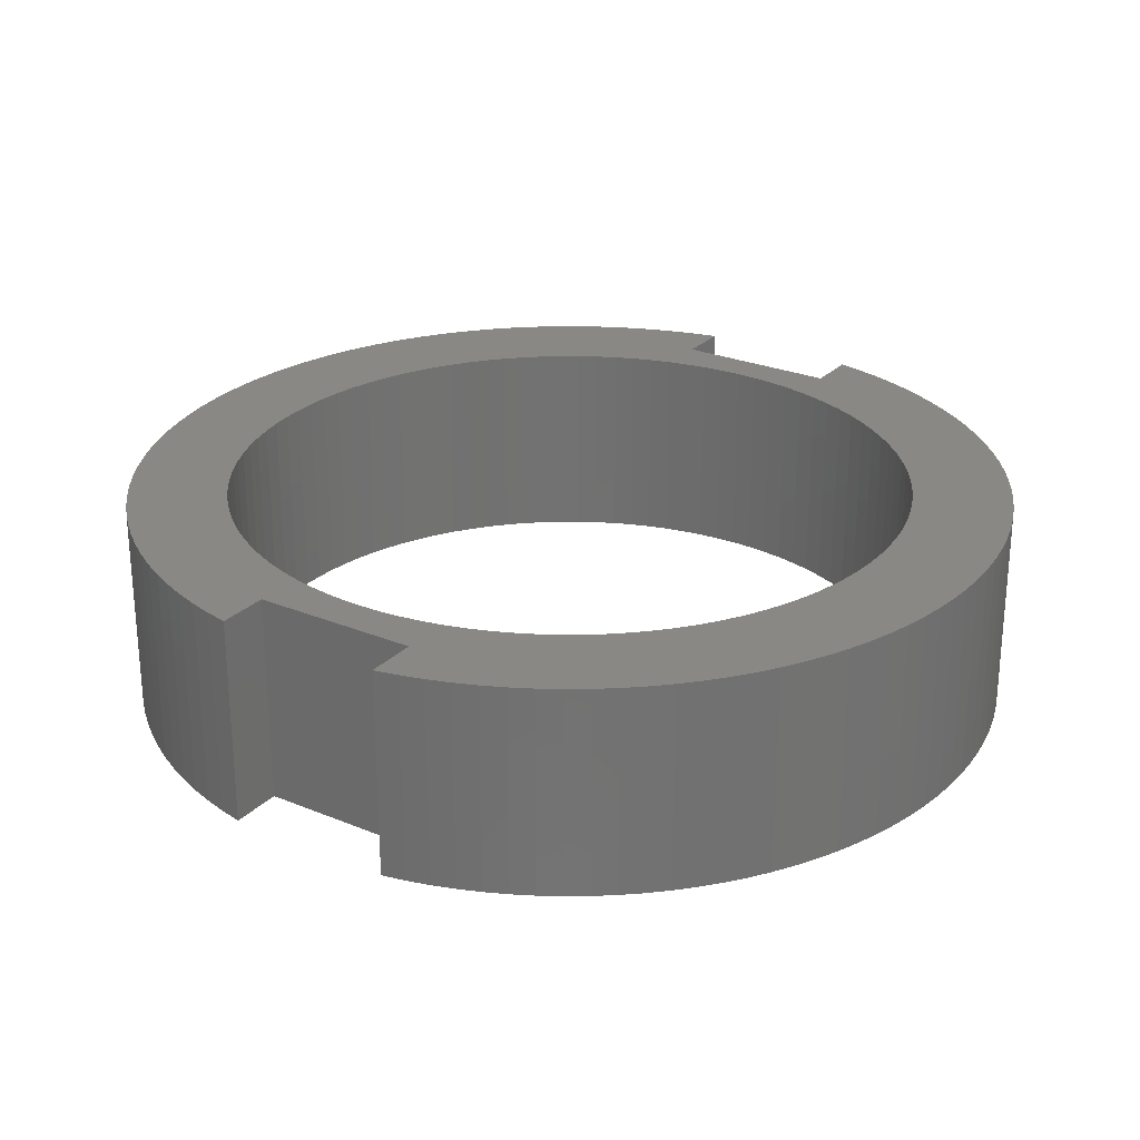
<metadata>
{"format":"stl","ext":"stl","renderer":"f3d","projection":"perspective","resolution":1024,"background":"white","views":[{"elev":26.0,"azim":-56.7,"up":"+Z"}]}
</metadata>
<code>
# stl→obj: 420 verts, 840 faces
v -0.791 0.7094 0.5
v -0.4125 0.7145 0.5
v -0.3677 0.7385 0.5
v -1.031 -0.2562 0.5
v -0.7862 -0.2501 0.5
v -0.8001 -0.2012 0.5
v 0.4557 0.6877 0.5
v 0.4972 0.6584 0.5
v 0.8282 0.6656 0.5
v 1.031 -0.2562 0.5
v 0.8001 -0.2012 0.5
v 0.7862 -0.2501 0.5
v -0.6658 -0.8281 0.5
v -0.6199 -0.8629 0.5
v -0.5723 -0.8952 0.5
v -0.523 -0.9249 0.5
v -0.4721 -0.9518 0.5
v -0.4199 -0.976 0.5
v -0.3665 -0.9973 0.5
v -0.3119 -1.016 0.5
v -0.2565 -1.031 0.5
v -0.2003 -1.043 0.5
v -0.1435 -1.053 0.5
v -0.08624 -1.059 0.5
v -0.02878 -1.062 0.5
v -0.02541 -0.8246 0.5
v -0.07612 -0.8215 0.5
v -0.1265 -0.8152 0.5
v -0.1765 -0.8059 0.5
v -0.2258 -0.7935 0.5
v -0.7096 -0.7908 0.5
v 0.02541 -0.8246 0.5
v 0.02878 -1.062 0.5
v 0.08624 -1.059 0.5
v 0.1435 -1.053 0.5
v 0.2003 -1.043 0.5
v 0.2565 -1.031 0.5
v 0.3119 -1.016 0.5
v 0.3665 -0.9973 0.5
v 0.4199 -0.976 0.5
v 0.4721 -0.9518 0.5
v 0.523 -0.9249 0.5
v 0.5723 -0.8952 0.5
v 0.6199 -0.8629 0.5
v 0.6658 -0.8281 0.5
v -0.6658 0.8281 0.5
v -0.7096 0.7908 0.5
v -0.02541 0.8246 0.5
v -0.02878 1.062 0.5
v -0.08624 1.059 0.5
v -0.1435 1.053 0.5
v -0.2003 1.043 0.5
v -0.2565 1.031 0.5
v -0.3119 1.016 0.5
v -0.3665 0.9973 0.5
v -0.4199 0.976 0.5
v -0.4721 0.9518 0.5
v -0.523 0.9249 0.5
v -0.5723 0.8952 0.5
v -0.6199 0.8629 0.5
v 0.02541 0.8246 0.5
v 0.7096 0.7908 0.5
v 0.6658 0.8281 0.5
v 0.6199 0.8629 0.5
v 0.5723 0.8952 0.5
v 0.523 0.9249 0.5
v 0.4721 0.9518 0.5
v 0.4199 0.976 0.5
v 0.3665 0.9973 0.5
v 0.3119 1.016 0.5
v 0.2565 1.031 0.5
v 0.2003 1.043 0.5
v 0.1435 1.053 0.5
v 0.08624 1.059 0.5
v 0.02878 1.062 0.5
v -0.7514 0.7512 0.5
v -0.2742 0.7781 0.5
v -0.2258 0.7935 0.5
v -0.1765 0.8059 0.5
v -0.1265 0.8152 0.5
v -0.07612 0.8215 0.5
v -0.9185 -0.2 0.5
v -1.044 -0.2 0.5
v -0.811 -0.1516 0.5
v -0.8187 -0.1014 0.5
v -0.8234 -0.05079 0.5
v -0.825 4.674e-16 0.5
v -0.8234 0.05079 0.5
v -0.8187 0.1014 0.5
v -0.811 0.1516 0.5
v -0.8001 0.2012 0.5
v -0.9185 0.2 0.5
v 0.07612 0.8215 0.5
v 0.1265 0.8152 0.5
v 0.1765 0.8059 0.5
v 0.2258 0.7935 0.5
v 0.2742 0.7781 0.5
v 0.7514 0.7512 0.5
v 0.9185 -0.2 0.5
v 0.9185 0.2 0.5
v 0.8001 0.2012 0.5
v 0.811 0.1516 0.5
v 0.8187 0.1014 0.5
v 0.8234 0.05079 0.5
v 0.825 0 0.5
v 0.8234 -0.05079 0.5
v 0.8187 -0.1014 0.5
v 0.811 -0.1516 0.5
v 1.044 -0.2 0.5
v 0.7096 -0.7908 0.5
v 0.2258 -0.7935 0.5
v 0.1765 -0.8059 0.5
v 0.1265 -0.8152 0.5
v 0.07612 -0.8215 0.5
v -0.3216 0.7597 0.5
v -0.4557 0.6877 0.5
v -0.8282 0.6656 0.5
v -0.4972 0.6584 0.5
v -0.5368 0.6265 0.5
v -0.863 0.6197 0.5
v -0.5743 0.5923 0.5
v -0.8953 0.5721 0.5
v -0.6097 0.5558 0.5
v -0.6427 0.5172 0.5
v -0.925 0.5228 0.5
v -0.6734 0.4767 0.5
v -0.9519 0.4719 0.5
v -0.7014 0.4343 0.5
v -0.9761 0.4197 0.5
v -0.7268 0.3903 0.5
v -0.9974 0.3662 0.5
v -0.7495 0.3448 0.5
v -0.7693 0.298 0.5
v -1.016 0.3117 0.5
v -0.7862 0.2501 0.5
v -1.031 0.2562 0.5
v -1.044 0.2 0.5
v -0.7693 -0.298 0.5
v -1.016 -0.3117 0.5
v -0.7495 -0.3448 0.5
v -0.9974 -0.3662 0.5
v -0.7268 -0.3903 0.5
v -0.9761 -0.4197 0.5
v -0.7014 -0.4343 0.5
v -0.6734 -0.4767 0.5
v -0.9519 -0.4719 0.5
v -0.6427 -0.5172 0.5
v -0.925 -0.5228 0.5
v -0.6097 -0.5558 0.5
v -0.8953 -0.5721 0.5
v -0.5743 -0.5923 0.5
v -0.863 -0.6197 0.5
v -0.5368 -0.6265 0.5
v -0.4972 -0.6584 0.5
v -0.8282 -0.6656 0.5
v -0.4557 -0.6877 0.5
v -0.791 -0.7094 0.5
v -0.4125 -0.7145 0.5
v -0.3677 -0.7385 0.5
v -0.7514 -0.7512 0.5
v -0.3216 -0.7597 0.5
v -0.2742 -0.7781 0.5
v 0.3677 0.7385 0.5
v 0.791 0.7094 0.5
v 0.3216 0.7597 0.5
v 0.4125 0.7145 0.5
v 0.863 0.6197 0.5
v 0.5368 0.6265 0.5
v 0.8953 0.5721 0.5
v 0.5743 0.5923 0.5
v 0.6097 0.5558 0.5
v 0.925 0.5228 0.5
v 0.6427 0.5172 0.5
v 0.9519 0.4719 0.5
v 0.6734 0.4767 0.5
v 0.9761 0.4197 0.5
v 0.7014 0.4343 0.5
v 0.9974 0.3662 0.5
v 0.7268 0.3903 0.5
v 0.7495 0.3448 0.5
v 1.016 0.3117 0.5
v 0.7693 0.298 0.5
v 1.031 0.2562 0.5
v 0.7862 0.2501 0.5
v 1.044 0.2 0.5
v 1.016 -0.3117 0.5
v 0.7693 -0.298 0.5
v 0.9974 -0.3662 0.5
v 0.7495 -0.3448 0.5
v 0.9761 -0.4197 0.5
v 0.7268 -0.3903 0.5
v 0.7014 -0.4343 0.5
v 0.9519 -0.4719 0.5
v 0.6734 -0.4767 0.5
v 0.925 -0.5228 0.5
v 0.6427 -0.5172 0.5
v 0.8953 -0.5721 0.5
v 0.6097 -0.5558 0.5
v 0.863 -0.6197 0.5
v 0.5743 -0.5923 0.5
v 0.5368 -0.6265 0.5
v 0.8282 -0.6656 0.5
v 0.4972 -0.6584 0.5
v 0.791 -0.7094 0.5
v 0.4557 -0.6877 0.5
v 0.4125 -0.7145 0.5
v 0.7514 -0.7512 0.5
v 0.3677 -0.7385 0.5
v 0.3216 -0.7597 0.5
v 0.2742 -0.7781 0.5
v -0.3677 0.7385 0
v -0.4125 0.7145 0
v -0.791 0.7094 0
v -0.8001 -0.2012 0
v -0.7862 -0.2501 0
v -1.031 -0.2562 0
v 0.8282 0.6656 0
v 0.4972 0.6584 0
v 0.4557 0.6877 0
v 0.7862 -0.2501 0
v 0.8001 -0.2012 0
v 1.031 -0.2562 0
v -0.6658 -0.8281 0
v -0.7096 -0.7908 0
v -0.2258 -0.7935 0
v -0.1765 -0.8059 0
v -0.1265 -0.8152 0
v -0.07612 -0.8215 0
v -0.02541 -0.8246 0
v -0.02878 -1.062 0
v -0.08624 -1.059 0
v -0.1435 -1.053 0
v -0.2003 -1.043 0
v -0.2565 -1.031 0
v -0.3119 -1.016 0
v -0.3665 -0.9973 0
v -0.4199 -0.976 0
v -0.4721 -0.9518 0
v -0.523 -0.9249 0
v -0.5723 -0.8952 0
v -0.6199 -0.8629 0
v 0.02541 -0.8246 0
v 0.6658 -0.8281 0
v 0.6199 -0.8629 0
v 0.5723 -0.8952 0
v 0.523 -0.9249 0
v 0.4721 -0.9518 0
v 0.4199 -0.976 0
v 0.3665 -0.9973 0
v 0.3119 -1.016 0
v 0.2565 -1.031 0
v 0.2003 -1.043 0
v 0.1435 -1.053 0
v 0.08624 -1.059 0
v 0.02878 -1.062 0
v -0.6658 0.8281 0
v -0.6199 0.8629 0
v -0.5723 0.8952 0
v -0.523 0.9249 0
v -0.4721 0.9518 0
v -0.4199 0.976 0
v -0.3665 0.9973 0
v -0.3119 1.016 0
v -0.2565 1.031 0
v -0.2003 1.043 0
v -0.1435 1.053 0
v -0.08624 1.059 0
v -0.02878 1.062 0
v -0.02541 0.8246 0
v -0.7096 0.7908 0
v 0.02541 0.8246 0
v 0.02878 1.062 0
v 0.08624 1.059 0
v 0.1435 1.053 0
v 0.2003 1.043 0
v 0.2565 1.031 0
v 0.3119 1.016 0
v 0.3665 0.9973 0
v 0.4199 0.976 0
v 0.4721 0.9518 0
v 0.523 0.9249 0
v 0.5723 0.8952 0
v 0.6199 0.8629 0
v 0.6658 0.8281 0
v 0.7096 0.7908 0
v -0.07612 0.8215 0
v -0.1265 0.8152 0
v -0.1765 0.8059 0
v -0.2258 0.7935 0
v -0.2742 0.7781 0
v -0.7514 0.7512 0
v -0.9185 -0.2 0
v -0.9185 0.2 0
v -0.8001 0.2012 0
v -0.811 0.1516 0
v -0.8187 0.1014 0
v -0.8234 0.05079 0
v -0.825 4.674e-16 0
v -0.8234 -0.05079 0
v -0.8187 -0.1014 0
v -0.811 -0.1516 0
v -1.044 -0.2 0
v 0.7514 0.7512 0
v 0.2742 0.7781 0
v 0.2258 0.7935 0
v 0.1765 0.8059 0
v 0.1265 0.8152 0
v 0.07612 0.8215 0
v 0.9185 -0.2 0
v 1.044 -0.2 0
v 0.811 -0.1516 0
v 0.8187 -0.1014 0
v 0.8234 -0.05079 0
v 0.825 0 0
v 0.8234 0.05079 0
v 0.8187 0.1014 0
v 0.811 0.1516 0
v 0.8001 0.2012 0
v 0.9185 0.2 0
v 0.07612 -0.8215 0
v 0.1265 -0.8152 0
v 0.1765 -0.8059 0
v 0.2258 -0.7935 0
v 0.7096 -0.7908 0
v -0.3216 0.7597 0
v -0.4972 0.6584 0
v -0.8282 0.6656 0
v -0.4557 0.6877 0
v -0.6097 0.5558 0
v -0.8953 0.5721 0
v -0.5743 0.5923 0
v -0.863 0.6197 0
v -0.5368 0.6265 0
v -0.7495 0.3448 0
v -0.9974 0.3662 0
v -0.7268 0.3903 0
v -0.9761 0.4197 0
v -0.7014 0.4343 0
v -0.9519 0.4719 0
v -0.6734 0.4767 0
v -0.925 0.5228 0
v -0.6427 0.5172 0
v -1.044 0.2 0
v -1.031 0.2562 0
v -0.7862 0.2501 0
v -1.016 0.3117 0
v -0.7693 0.298 0
v -0.7014 -0.4343 0
v -0.9761 -0.4197 0
v -0.7268 -0.3903 0
v -0.9974 -0.3662 0
v -0.7495 -0.3448 0
v -1.016 -0.3117 0
v -0.7693 -0.298 0
v -0.5368 -0.6265 0
v -0.863 -0.6197 0
v -0.5743 -0.5923 0
v -0.8953 -0.5721 0
v -0.6097 -0.5558 0
v -0.925 -0.5228 0
v -0.6427 -0.5172 0
v -0.9519 -0.4719 0
v -0.6734 -0.4767 0
v -0.4125 -0.7145 0
v -0.791 -0.7094 0
v -0.4557 -0.6877 0
v -0.8282 -0.6656 0
v -0.4972 -0.6584 0
v -0.3216 -0.7597 0
v -0.7514 -0.7512 0
v -0.3677 -0.7385 0
v -0.2742 -0.7781 0
v 0.3216 0.7597 0
v 0.791 0.7094 0
v 0.3677 0.7385 0
v 0.4125 0.7145 0
v 0.6097 0.5558 0
v 0.5743 0.5923 0
v 0.8953 0.5721 0
v 0.5368 0.6265 0
v 0.863 0.6197 0
v 0.7495 0.3448 0
v 0.7268 0.3903 0
v 0.9974 0.3662 0
v 0.7014 0.4343 0
v 0.9761 0.4197 0
v 0.6734 0.4767 0
v 0.9519 0.4719 0
v 0.6427 0.5172 0
v 0.925 0.5228 0
v 1.044 0.2 0
v 0.7862 0.2501 0
v 1.031 0.2562 0
v 0.7693 0.298 0
v 1.016 0.3117 0
v 0.7014 -0.4343 0
v 0.7268 -0.3903 0
v 0.9761 -0.4197 0
v 0.7495 -0.3448 0
v 0.9974 -0.3662 0
v 0.7693 -0.298 0
v 1.016 -0.3117 0
v 0.5368 -0.6265 0
v 0.5743 -0.5923 0
v 0.863 -0.6197 0
v 0.6097 -0.5558 0
v 0.8953 -0.5721 0
v 0.6427 -0.5172 0
v 0.925 -0.5228 0
v 0.6734 -0.4767 0
v 0.9519 -0.4719 0
v 0.4125 -0.7145 0
v 0.4557 -0.6877 0
v 0.791 -0.7094 0
v 0.4972 -0.6584 0
v 0.8282 -0.6656 0
v 0.3216 -0.7597 0
v 0.3677 -0.7385 0
v 0.7514 -0.7512 0
v 0.2742 -0.7781 0
f 1 2 3
f 4 5 6
f 7 8 9
f 10 11 12
f 13 14 15
f 13 15 16
f 13 16 17
f 13 17 18
f 13 18 19
f 13 19 20
f 13 20 21
f 13 21 22
f 13 22 23
f 13 23 24
f 13 24 25
f 13 25 26
f 13 26 27
f 13 27 28
f 13 28 29
f 13 29 30
f 13 30 31
f 32 26 25
f 32 25 33
f 32 33 34
f 32 34 35
f 32 35 36
f 32 36 37
f 32 37 38
f 32 38 39
f 32 39 40
f 32 40 41
f 32 41 42
f 32 42 43
f 32 43 44
f 32 44 45
f 46 47 48
f 46 48 49
f 46 49 50
f 46 50 51
f 46 51 52
f 46 52 53
f 46 53 54
f 46 54 55
f 46 55 56
f 46 56 57
f 46 57 58
f 46 58 59
f 46 59 60
f 61 62 63
f 61 63 64
f 61 64 65
f 61 65 66
f 61 66 67
f 61 67 68
f 61 68 69
f 61 69 70
f 61 70 71
f 61 71 72
f 61 72 73
f 61 73 74
f 61 74 75
f 61 75 49
f 61 49 48
f 47 76 77
f 47 77 78
f 47 78 79
f 47 79 80
f 47 80 81
f 47 81 48
f 82 83 4
f 82 4 6
f 82 6 84
f 82 84 85
f 82 85 86
f 82 86 87
f 82 87 88
f 82 88 89
f 82 89 90
f 82 90 91
f 82 91 92
f 62 61 93
f 62 93 94
f 62 94 95
f 62 95 96
f 62 96 97
f 62 97 98
f 99 100 101
f 99 101 102
f 99 102 103
f 99 103 104
f 99 104 105
f 99 105 106
f 99 106 107
f 99 107 108
f 99 108 11
f 99 11 10
f 99 10 109
f 45 110 111
f 45 111 112
f 45 112 113
f 45 113 114
f 45 114 32
f 1 3 76
f 76 3 115
f 76 115 77
f 2 1 116
f 116 1 117
f 116 117 118
f 118 117 119
f 119 117 120
f 119 120 121
f 121 120 122
f 121 122 123
f 123 122 124
f 124 122 125
f 124 125 126
f 126 125 127
f 126 127 128
f 128 127 129
f 128 129 130
f 130 129 131
f 130 131 132
f 132 131 133
f 133 131 134
f 133 134 135
f 135 134 136
f 135 136 91
f 91 136 137
f 91 137 92
f 5 4 138
f 138 4 139
f 138 139 140
f 140 139 141
f 140 141 142
f 142 141 143
f 142 143 144
f 144 143 145
f 145 143 146
f 145 146 147
f 147 146 148
f 147 148 149
f 149 148 150
f 149 150 151
f 151 150 152
f 151 152 153
f 153 152 154
f 154 152 155
f 154 155 156
f 156 155 157
f 156 157 158
f 158 157 159
f 159 157 160
f 159 160 161
f 161 160 162
f 162 160 31
f 162 31 30
f 163 164 165
f 165 164 98
f 165 98 97
f 7 9 166
f 166 9 164
f 166 164 163
f 9 8 167
f 167 8 168
f 167 168 169
f 169 168 170
f 169 170 171
f 169 171 172
f 172 171 173
f 172 173 174
f 174 173 175
f 174 175 176
f 176 175 177
f 176 177 178
f 178 177 179
f 178 179 180
f 178 180 181
f 181 180 182
f 181 182 183
f 183 182 184
f 183 184 185
f 185 184 101
f 185 101 100
f 10 12 186
f 186 12 187
f 186 187 188
f 188 187 189
f 188 189 190
f 190 189 191
f 190 191 192
f 190 192 193
f 193 192 194
f 193 194 195
f 195 194 196
f 195 196 197
f 197 196 198
f 197 198 199
f 199 198 200
f 199 200 201
f 199 201 202
f 202 201 203
f 202 203 204
f 204 203 205
f 204 205 206
f 204 206 207
f 207 206 208
f 207 208 209
f 207 209 110
f 110 209 210
f 110 210 111
f 211 212 213
f 214 215 216
f 217 218 219
f 220 221 222
f 223 224 225
f 223 225 226
f 223 226 227
f 223 227 228
f 223 228 229
f 223 229 230
f 223 230 231
f 223 231 232
f 223 232 233
f 223 233 234
f 223 234 235
f 223 235 236
f 223 236 237
f 223 237 238
f 223 238 239
f 223 239 240
f 223 240 241
f 242 243 244
f 242 244 245
f 242 245 246
f 242 246 247
f 242 247 248
f 242 248 249
f 242 249 250
f 242 250 251
f 242 251 252
f 242 252 253
f 242 253 254
f 242 254 255
f 242 255 230
f 242 230 229
f 256 257 258
f 256 258 259
f 256 259 260
f 256 260 261
f 256 261 262
f 256 262 263
f 256 263 264
f 256 264 265
f 256 265 266
f 256 266 267
f 256 267 268
f 256 268 269
f 256 269 270
f 271 269 268
f 271 268 272
f 271 272 273
f 271 273 274
f 271 274 275
f 271 275 276
f 271 276 277
f 271 277 278
f 271 278 279
f 271 279 280
f 271 280 281
f 271 281 282
f 271 282 283
f 271 283 284
f 271 284 285
f 270 269 286
f 270 286 287
f 270 287 288
f 270 288 289
f 270 289 290
f 270 290 291
f 292 293 294
f 292 294 295
f 292 295 296
f 292 296 297
f 292 297 298
f 292 298 299
f 292 299 300
f 292 300 301
f 292 301 214
f 292 214 216
f 292 216 302
f 285 303 304
f 285 304 305
f 285 305 306
f 285 306 307
f 285 307 308
f 285 308 271
f 309 310 222
f 309 222 221
f 309 221 311
f 309 311 312
f 309 312 313
f 309 313 314
f 309 314 315
f 309 315 316
f 309 316 317
f 309 317 318
f 309 318 319
f 243 242 320
f 243 320 321
f 243 321 322
f 243 322 323
f 243 323 324
f 290 325 291
f 291 325 211
f 291 211 213
f 326 327 328
f 328 327 213
f 328 213 212
f 329 330 331
f 331 330 332
f 331 332 333
f 333 332 327
f 333 327 326
f 334 335 336
f 336 335 337
f 336 337 338
f 338 337 339
f 338 339 340
f 340 339 341
f 340 341 342
f 342 341 330
f 342 330 329
f 293 343 294
f 294 343 344
f 294 344 345
f 345 344 346
f 345 346 347
f 347 346 335
f 347 335 334
f 348 349 350
f 350 349 351
f 350 351 352
f 352 351 353
f 352 353 354
f 354 353 216
f 354 216 215
f 355 356 357
f 357 356 358
f 357 358 359
f 359 358 360
f 359 360 361
f 361 360 362
f 361 362 363
f 363 362 349
f 363 349 348
f 364 365 366
f 366 365 367
f 366 367 368
f 368 367 356
f 368 356 355
f 369 370 371
f 371 370 365
f 371 365 364
f 225 224 372
f 372 224 370
f 372 370 369
f 304 303 373
f 373 303 374
f 373 374 375
f 375 374 376
f 376 374 217
f 376 217 219
f 377 378 379
f 379 378 380
f 379 380 381
f 381 380 218
f 381 218 217
f 382 383 384
f 384 383 385
f 384 385 386
f 386 385 387
f 386 387 388
f 388 387 389
f 388 389 390
f 390 389 377
f 390 377 379
f 319 318 391
f 391 318 392
f 391 392 393
f 393 392 394
f 393 394 395
f 395 394 382
f 395 382 384
f 396 397 398
f 398 397 399
f 398 399 400
f 400 399 401
f 400 401 402
f 402 401 220
f 402 220 222
f 403 404 405
f 405 404 406
f 405 406 407
f 407 406 408
f 407 408 409
f 409 408 410
f 409 410 411
f 411 410 396
f 411 396 398
f 412 413 414
f 414 413 415
f 414 415 416
f 416 415 403
f 416 403 405
f 417 418 419
f 419 418 412
f 419 412 414
f 323 420 324
f 324 420 417
f 324 417 419
f 269 81 286
f 286 81 80
f 286 80 287
f 287 80 79
f 287 79 288
f 288 79 78
f 288 78 289
f 289 78 77
f 289 77 290
f 290 77 115
f 290 115 325
f 325 115 3
f 325 3 211
f 211 3 2
f 211 2 212
f 212 2 116
f 212 116 328
f 328 116 118
f 328 118 326
f 326 118 119
f 326 119 333
f 333 119 121
f 333 121 331
f 331 121 123
f 331 123 329
f 329 123 124
f 329 124 342
f 342 124 126
f 342 126 340
f 340 126 128
f 340 128 338
f 338 128 130
f 338 130 336
f 336 130 132
f 336 132 334
f 334 132 133
f 334 133 347
f 347 133 135
f 347 135 345
f 345 135 91
f 345 91 294
f 294 91 90
f 294 90 295
f 295 90 89
f 295 89 296
f 296 89 88
f 296 88 297
f 297 88 87
f 297 87 298
f 81 269 48
f 48 269 271
f 48 271 61
f 61 271 308
f 61 308 93
f 93 308 307
f 93 307 94
f 94 307 306
f 94 306 95
f 95 306 305
f 95 305 96
f 96 305 304
f 96 304 97
f 97 304 373
f 97 373 165
f 165 373 375
f 165 375 163
f 163 375 376
f 163 376 166
f 166 376 219
f 166 219 7
f 7 219 218
f 7 218 8
f 8 218 380
f 8 380 168
f 168 380 378
f 168 378 170
f 170 378 377
f 170 377 171
f 171 377 389
f 171 389 173
f 173 389 387
f 173 387 175
f 175 387 385
f 175 385 177
f 177 385 383
f 177 383 179
f 179 383 382
f 179 382 180
f 180 382 394
f 180 394 182
f 182 394 392
f 182 392 184
f 184 392 318
f 184 318 101
f 101 318 317
f 101 317 102
f 102 317 316
f 102 316 103
f 103 316 315
f 103 315 104
f 104 315 314
f 104 314 105
f 242 114 320
f 320 114 113
f 320 113 321
f 321 113 112
f 321 112 322
f 322 112 111
f 322 111 323
f 323 111 210
f 323 210 420
f 420 210 209
f 420 209 417
f 417 209 208
f 417 208 418
f 418 208 206
f 418 206 412
f 412 206 205
f 412 205 413
f 413 205 203
f 413 203 415
f 415 203 201
f 415 201 403
f 403 201 200
f 403 200 404
f 404 200 198
f 404 198 406
f 406 198 196
f 406 196 408
f 408 196 194
f 408 194 410
f 410 194 192
f 410 192 396
f 396 192 191
f 396 191 397
f 397 191 189
f 397 189 399
f 399 189 187
f 399 187 401
f 401 187 12
f 401 12 220
f 220 12 11
f 220 11 221
f 221 11 108
f 221 108 311
f 311 108 107
f 311 107 312
f 312 107 106
f 312 106 313
f 313 106 105
f 313 105 314
f 114 242 32
f 32 242 229
f 32 229 26
f 26 229 228
f 26 228 27
f 27 228 227
f 27 227 28
f 28 227 226
f 28 226 29
f 29 226 225
f 29 225 30
f 30 225 372
f 30 372 162
f 162 372 369
f 162 369 161
f 161 369 371
f 161 371 159
f 159 371 364
f 159 364 158
f 158 364 366
f 158 366 156
f 156 366 368
f 156 368 154
f 154 368 355
f 154 355 153
f 153 355 357
f 153 357 151
f 151 357 359
f 151 359 149
f 149 359 361
f 149 361 147
f 147 361 363
f 147 363 145
f 145 363 348
f 145 348 144
f 144 348 350
f 144 350 142
f 142 350 352
f 142 352 140
f 140 352 354
f 140 354 138
f 138 354 215
f 138 215 5
f 5 215 214
f 5 214 6
f 6 214 301
f 6 301 84
f 84 301 300
f 84 300 85
f 85 300 299
f 85 299 86
f 86 299 298
f 86 298 87
f 185 100 391
f 391 100 319
f 309 319 99
f 99 319 100
f 99 109 309
f 309 109 310
f 310 109 222
f 222 109 10
f 222 10 402
f 402 10 186
f 402 186 400
f 400 186 188
f 400 188 398
f 398 188 190
f 398 190 411
f 411 190 193
f 411 193 409
f 409 193 195
f 409 195 407
f 407 195 197
f 407 197 405
f 405 197 199
f 405 199 416
f 416 199 202
f 416 202 414
f 414 202 204
f 414 204 419
f 419 204 207
f 419 207 324
f 324 207 110
f 324 110 243
f 243 110 45
f 243 45 244
f 244 45 44
f 244 44 245
f 245 44 43
f 245 43 246
f 246 43 42
f 246 42 247
f 247 42 41
f 247 41 248
f 248 41 40
f 248 40 249
f 249 40 39
f 249 39 250
f 250 39 38
f 250 38 251
f 251 38 37
f 251 37 252
f 252 37 36
f 252 36 253
f 253 36 35
f 253 35 254
f 254 35 34
f 254 34 255
f 255 34 33
f 255 33 230
f 230 33 25
f 230 25 231
f 231 25 24
f 231 24 232
f 232 24 23
f 232 23 233
f 233 23 22
f 233 22 234
f 234 22 21
f 234 21 235
f 235 21 20
f 235 20 236
f 236 20 19
f 236 19 237
f 237 19 18
f 237 18 238
f 238 18 17
f 238 17 239
f 239 17 16
f 239 16 240
f 240 16 15
f 240 15 241
f 241 15 14
f 241 14 223
f 223 14 13
f 223 13 224
f 224 13 31
f 224 31 370
f 370 31 160
f 370 160 365
f 365 160 157
f 365 157 367
f 367 157 155
f 367 155 356
f 356 155 152
f 356 152 358
f 358 152 150
f 358 150 360
f 360 150 148
f 360 148 362
f 362 148 146
f 362 146 349
f 349 146 143
f 349 143 351
f 351 143 141
f 351 141 353
f 353 141 139
f 353 139 216
f 216 139 4
f 216 4 302
f 302 4 83
f 83 82 302
f 302 82 292
f 292 82 293
f 293 82 92
f 92 137 293
f 293 137 343
f 343 137 344
f 344 137 136
f 344 136 346
f 346 136 134
f 346 134 335
f 335 134 131
f 335 131 337
f 337 131 129
f 337 129 339
f 339 129 127
f 339 127 341
f 341 127 125
f 341 125 330
f 330 125 122
f 330 122 332
f 332 122 120
f 332 120 327
f 327 120 117
f 327 117 213
f 213 117 1
f 213 1 291
f 291 1 76
f 291 76 270
f 270 76 47
f 270 47 256
f 256 47 46
f 256 46 257
f 257 46 60
f 257 60 258
f 258 60 59
f 258 59 259
f 259 59 58
f 259 58 260
f 260 58 57
f 260 57 261
f 261 57 56
f 261 56 262
f 262 56 55
f 262 55 263
f 263 55 54
f 263 54 264
f 264 54 53
f 264 53 265
f 265 53 52
f 265 52 266
f 266 52 51
f 266 51 267
f 267 51 50
f 267 50 268
f 268 50 49
f 268 49 272
f 272 49 75
f 272 75 273
f 273 75 74
f 273 74 274
f 274 74 73
f 274 73 275
f 275 73 72
f 275 72 276
f 276 72 71
f 276 71 277
f 277 71 70
f 277 70 278
f 278 70 69
f 278 69 279
f 279 69 68
f 279 68 280
f 280 68 67
f 280 67 281
f 281 67 66
f 281 66 282
f 282 66 65
f 282 65 283
f 283 65 64
f 283 64 284
f 284 64 63
f 284 63 285
f 285 63 62
f 285 62 303
f 303 62 98
f 303 98 374
f 374 98 164
f 374 164 217
f 217 164 9
f 217 9 381
f 381 9 167
f 381 167 379
f 379 167 169
f 379 169 390
f 390 169 172
f 390 172 388
f 388 172 174
f 388 174 386
f 386 174 176
f 386 176 384
f 384 176 178
f 384 178 395
f 395 178 181
f 395 181 393
f 393 181 183
f 393 183 391
f 391 183 185

</code>
